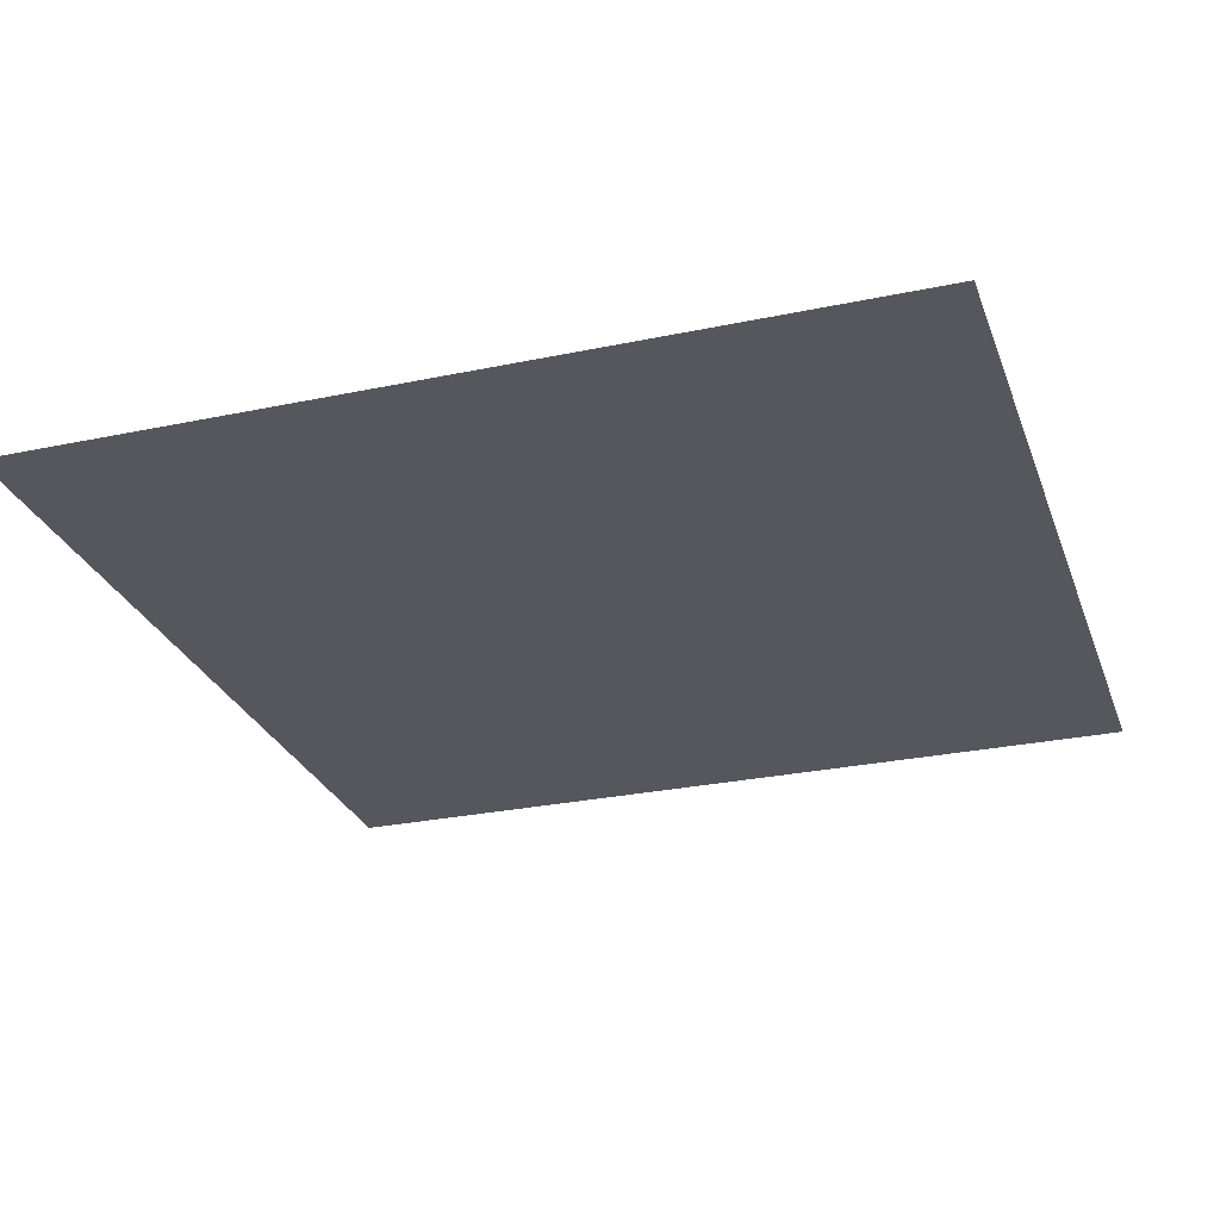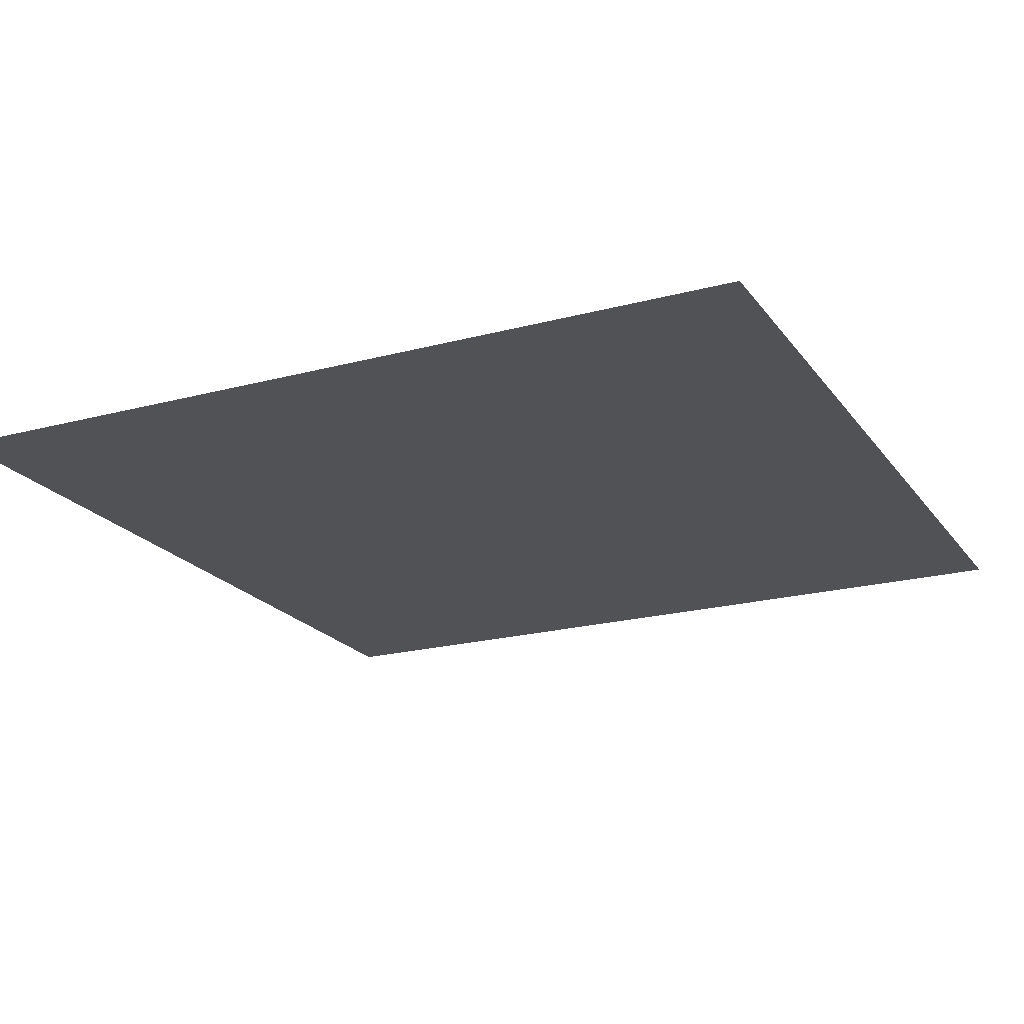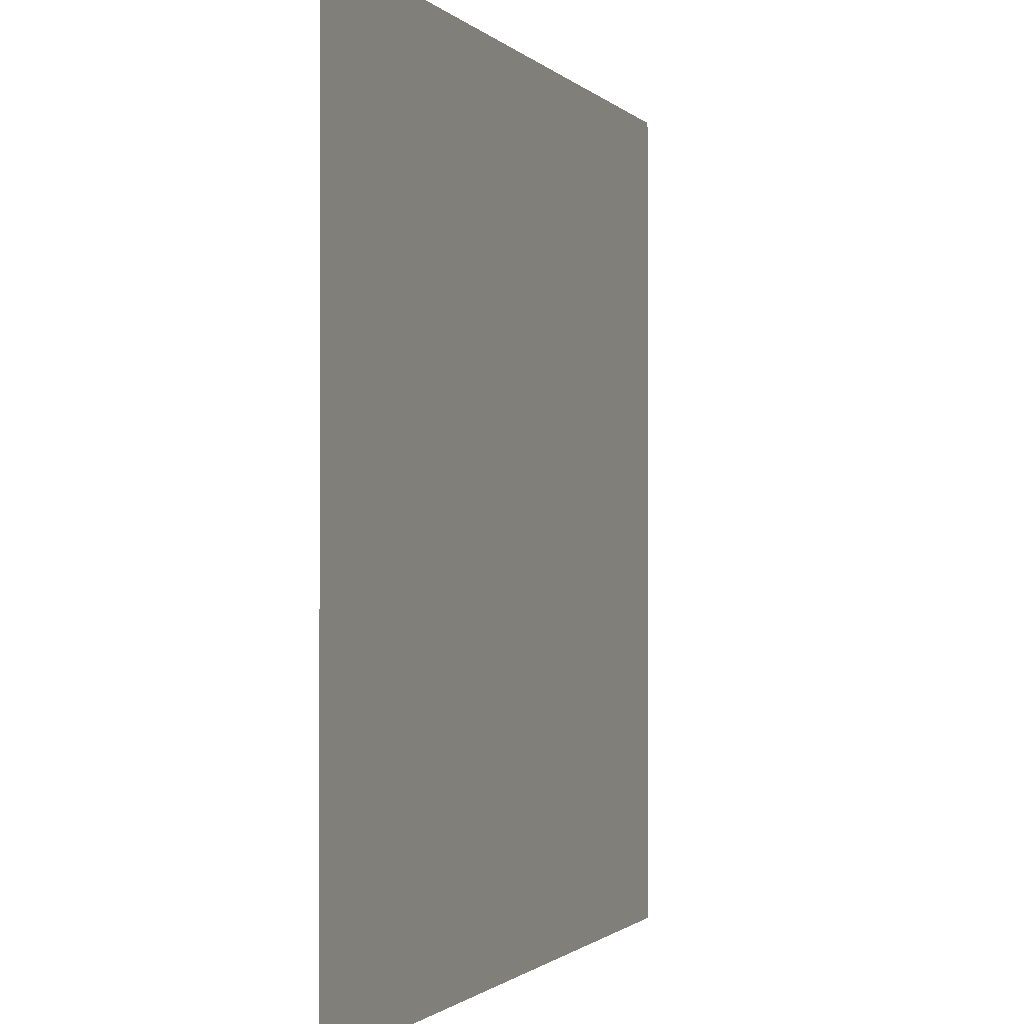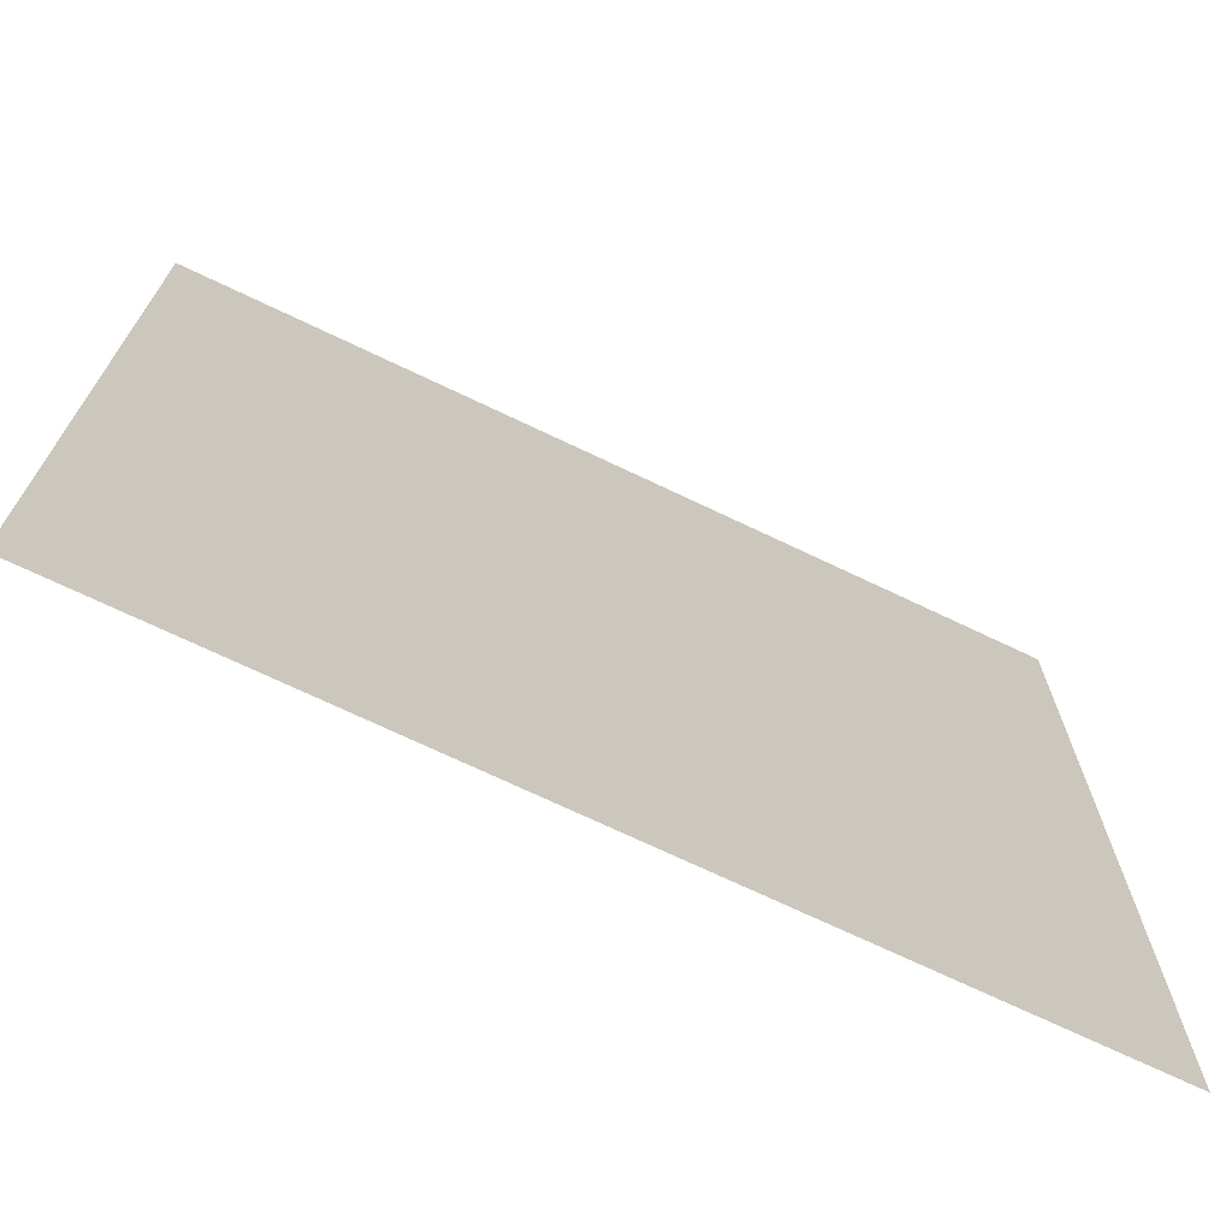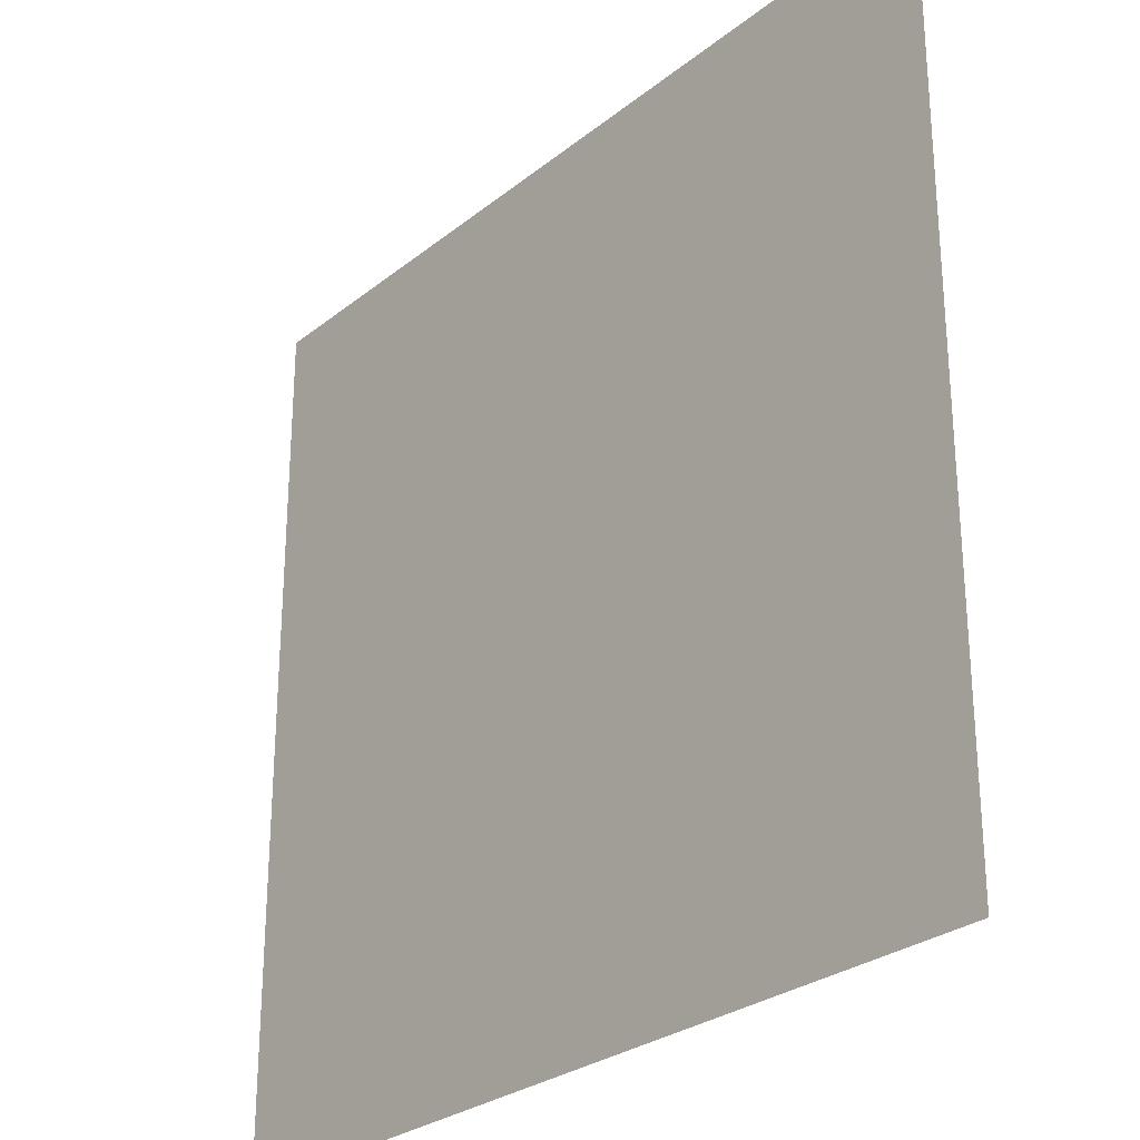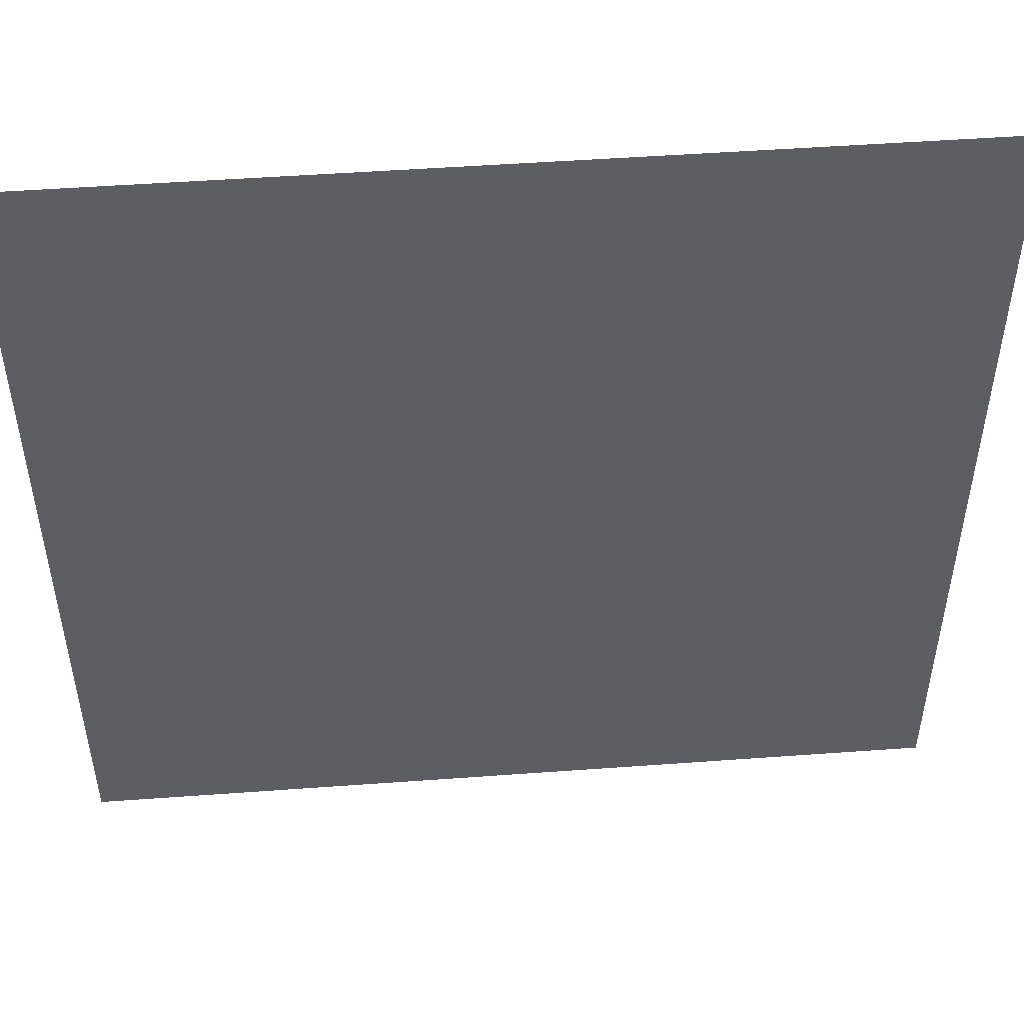
<metadata>
{"format":"obj","ext":"obj","renderer":"f3d","projection":"perspective","resolution":1024,"background":"white","views":[{"elev":-27.6,"azim":107.9,"up":"+Y"},{"elev":-20.7,"azim":-154.2,"up":"+Y"},{"elev":-1.1,"azim":110.0,"up":"+Z"},{"elev":-71.6,"azim":154.5,"up":"+Z"},{"elev":-27.6,"azim":50.3,"up":"+Z"},{"elev":50.0,"azim":-4.6,"up":"+Z"}]}
</metadata>
<code>
v -2.777 0 3.737
v 4.696 0 3.737
v -2.777 0 -3.737
v 4.696 0 -3.737
f 1 2 4 3

</code>
